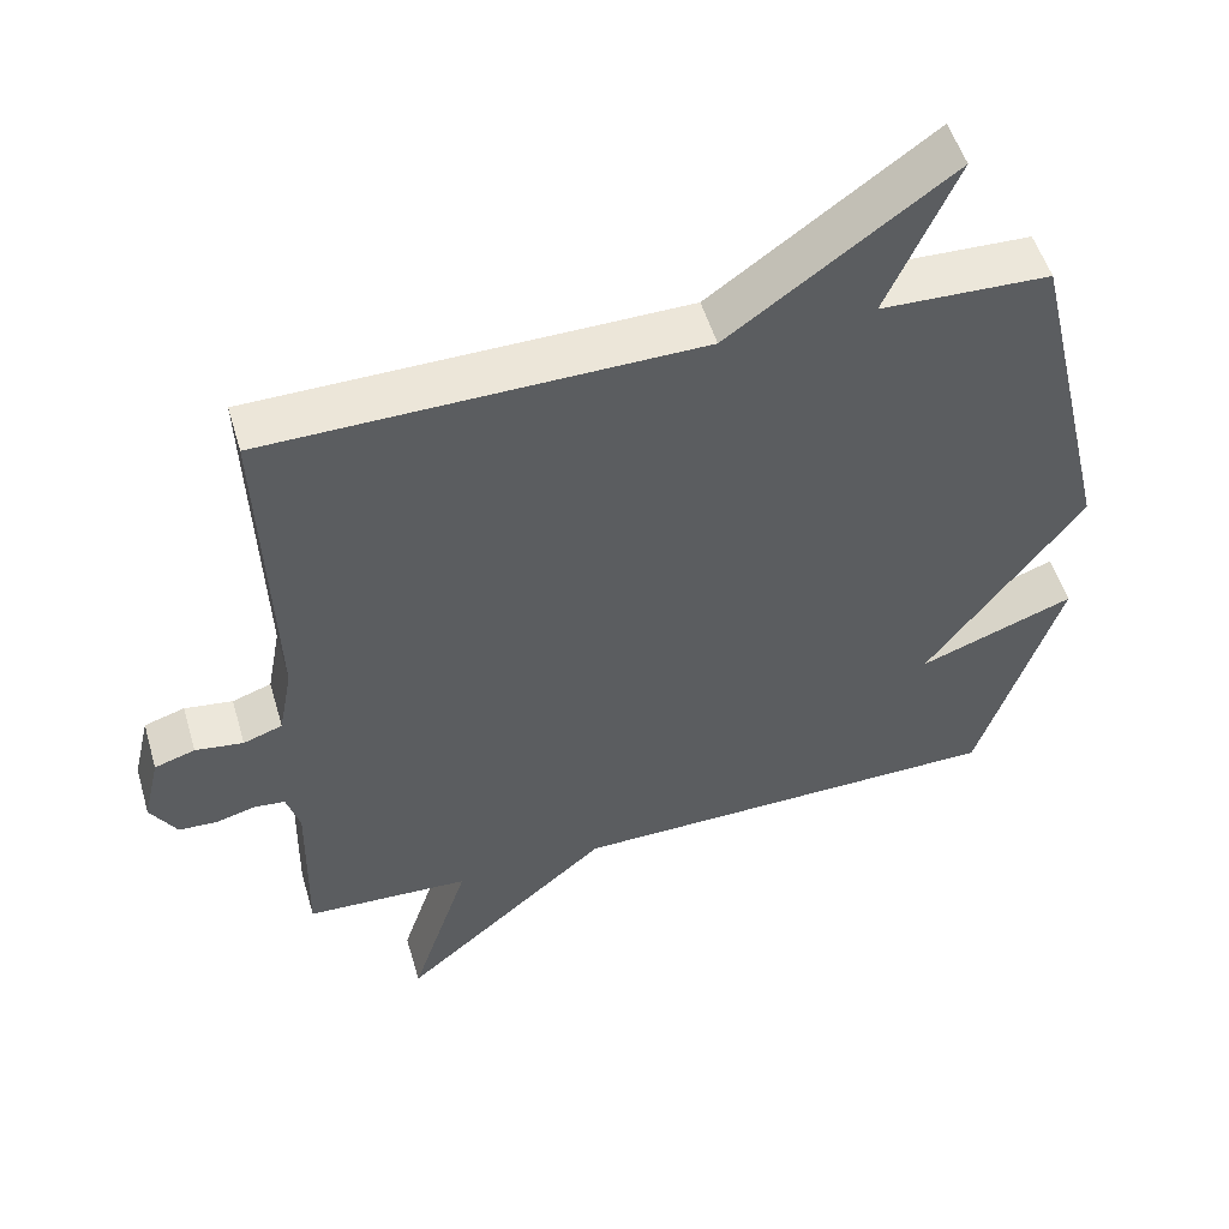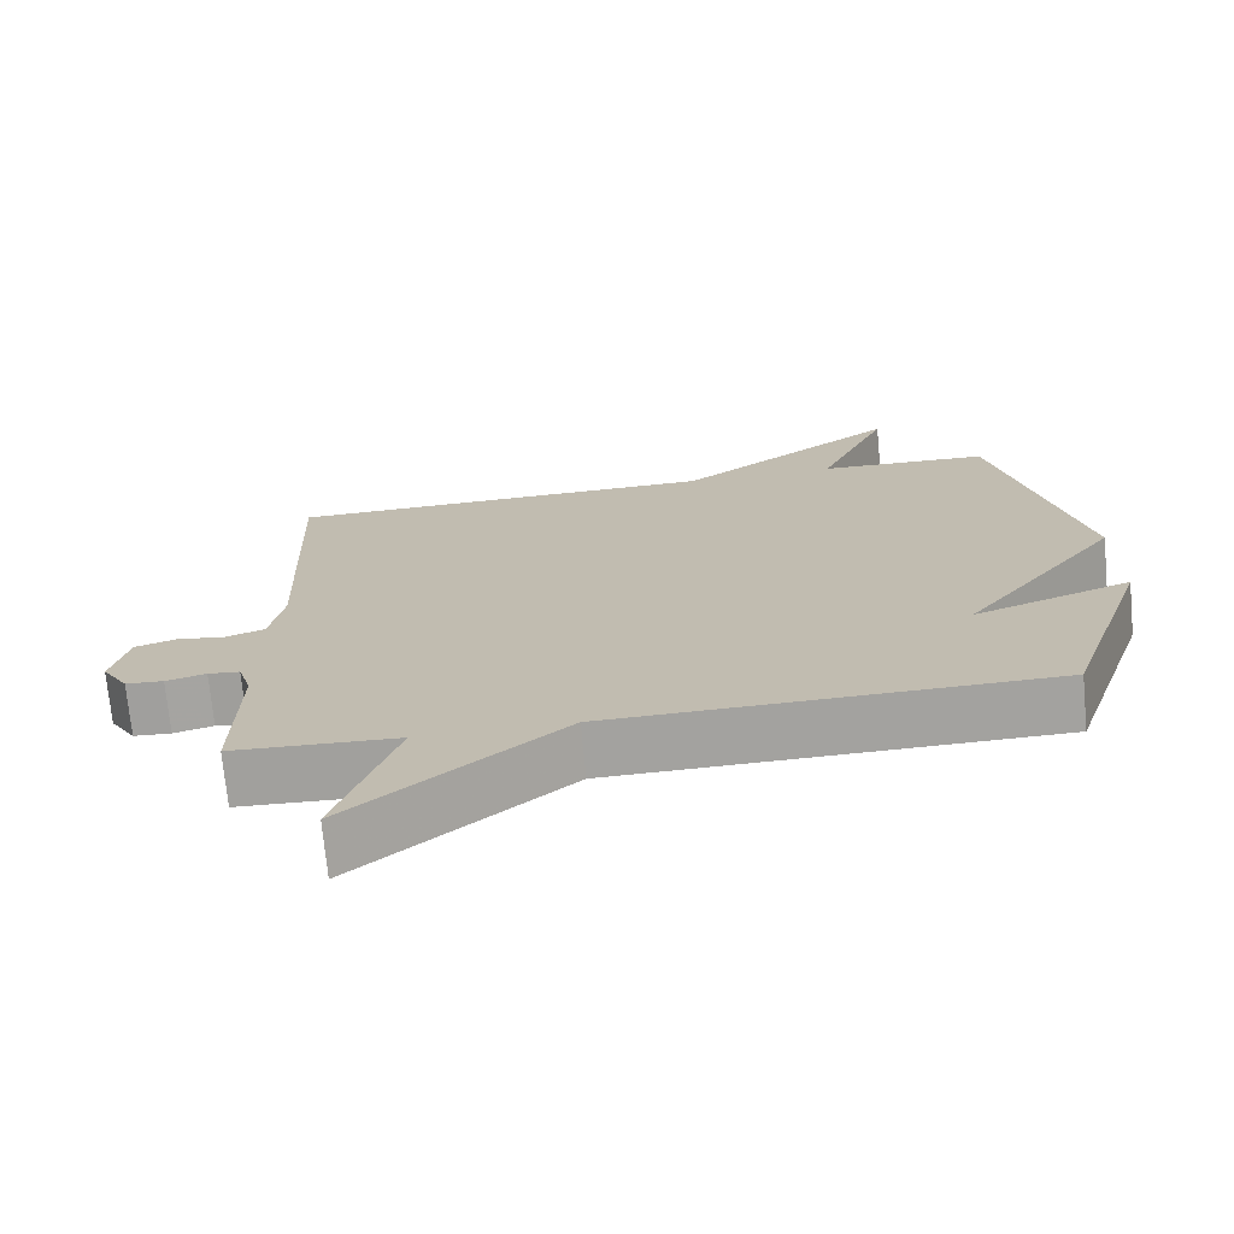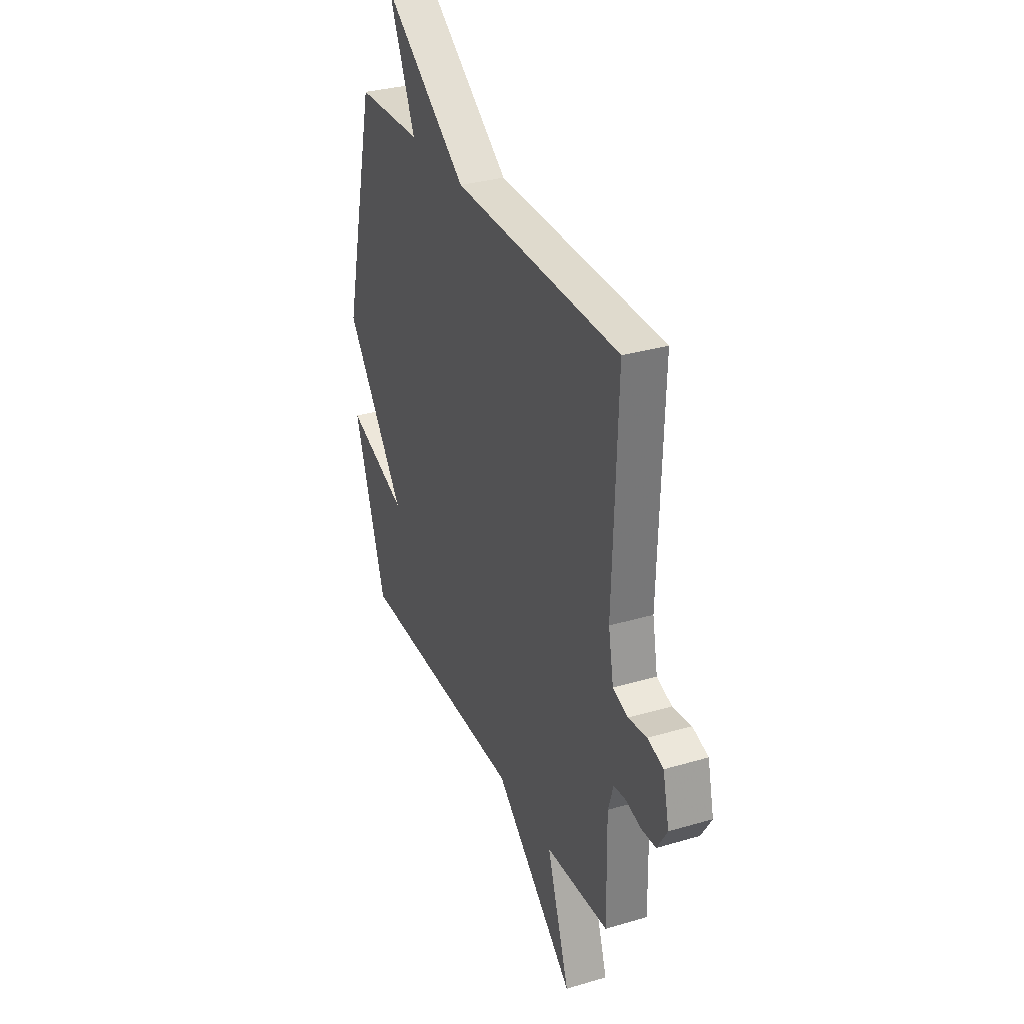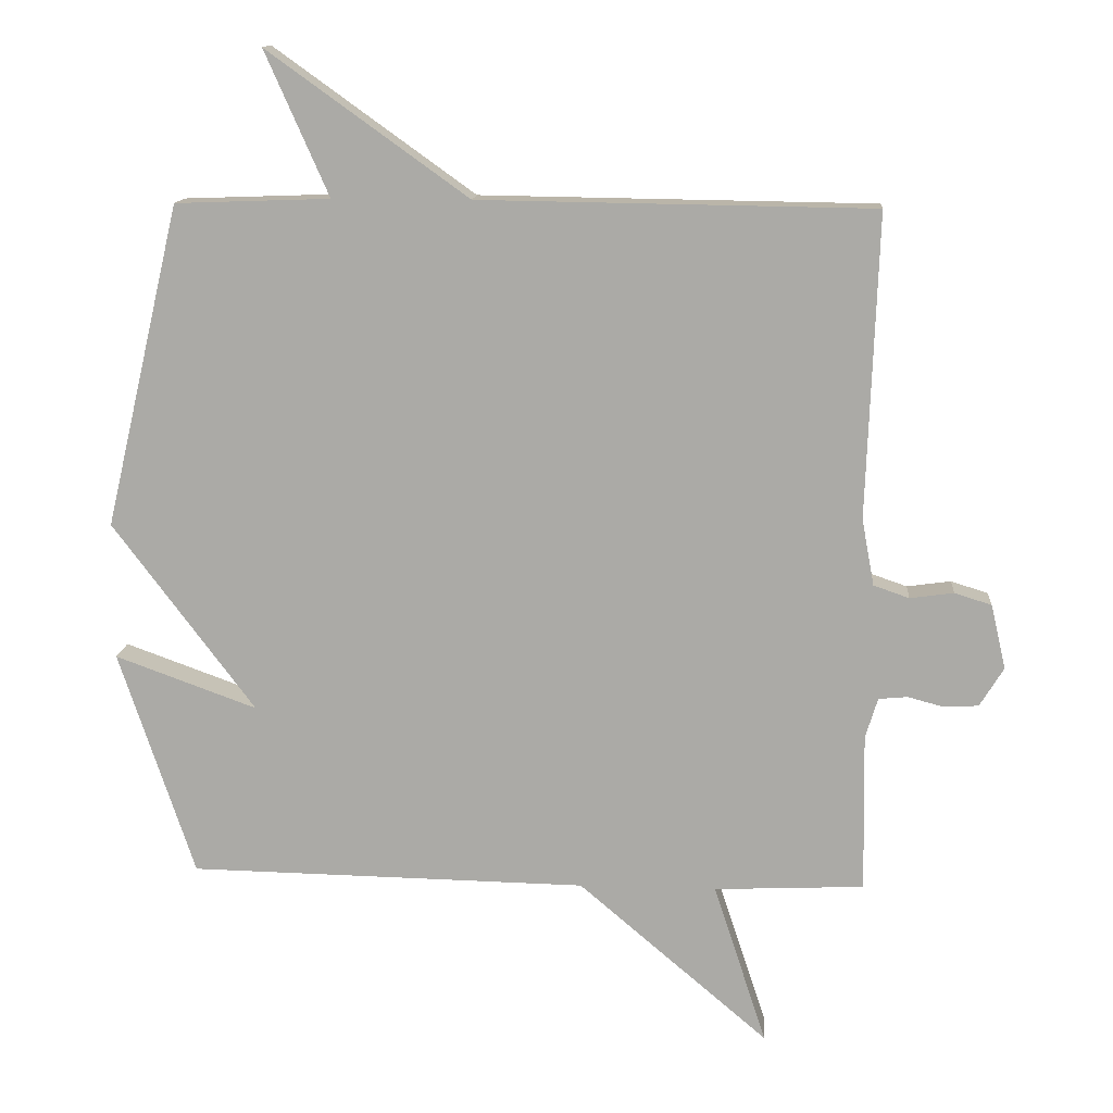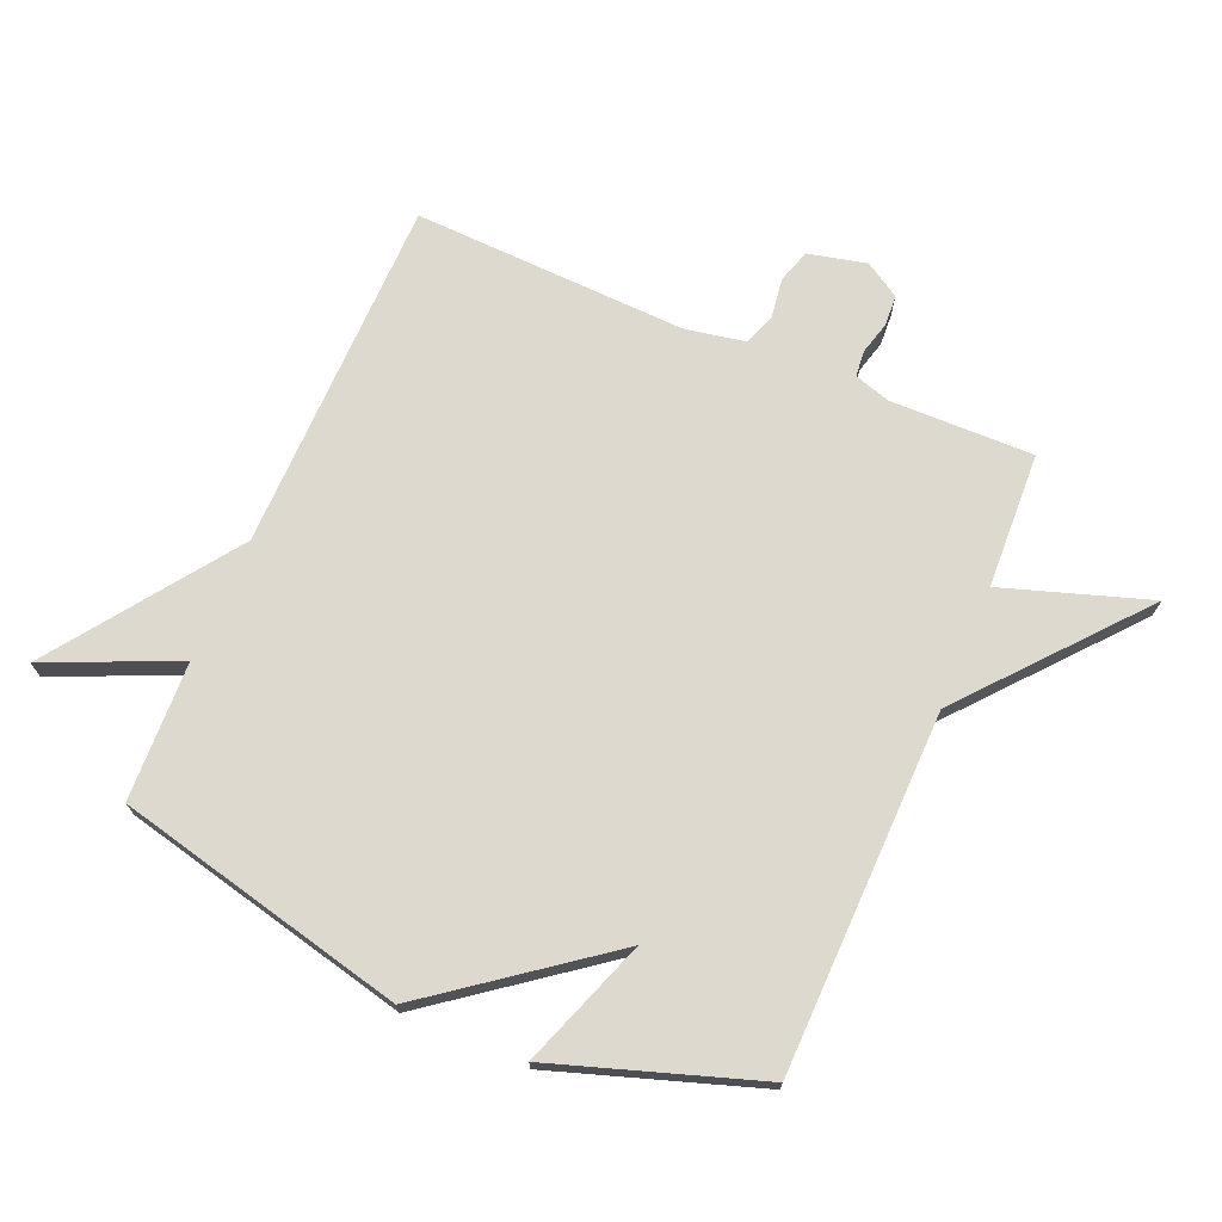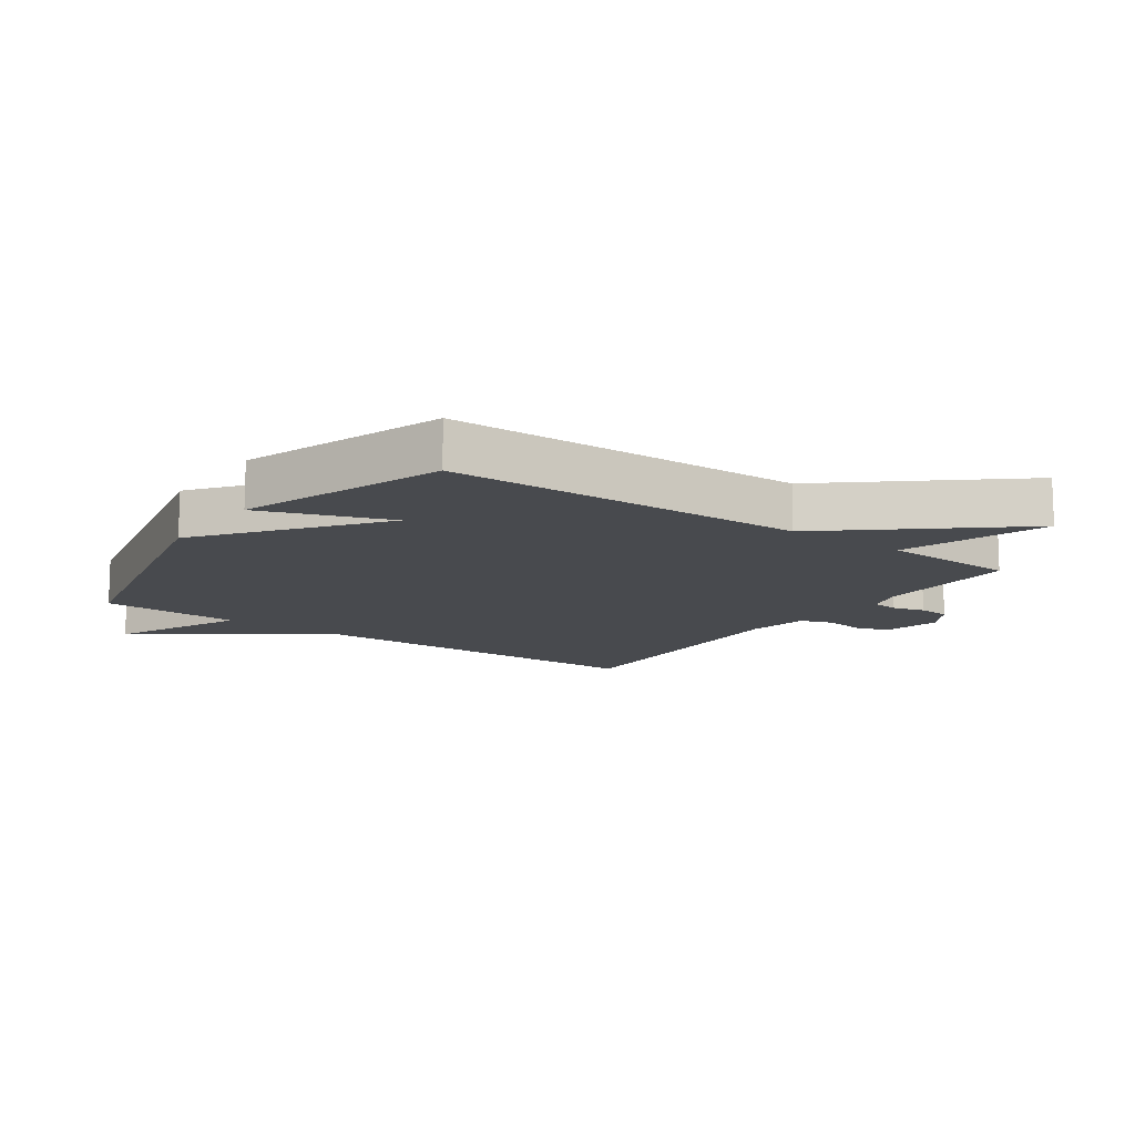
<metadata>
{"format":"obj","ext":"obj","renderer":"f3d","projection":"perspective","resolution":1024,"background":"white","views":[{"elev":52.1,"azim":-16.3,"up":"+Z"},{"elev":-72.3,"azim":5.4,"up":"+Z"},{"elev":31.8,"azim":-112.7,"up":"+Z"},{"elev":13.4,"azim":-175.6,"up":"+Z"},{"elev":71.7,"azim":113.1,"up":"+Y"},{"elev":-12.9,"azim":144.6,"up":"+Y"}]}
</metadata>
<code>
v 0.5 0.07 0.5
v 0.61 0.07 0.03
v 0.403 0.07 -0.245
v 0.61 0.07 -0.17
v 0.5 0.07 -0.5
v -0.081 0.07 -0.51
v -0.359 0.07 -0.746
v -0.281 0.07 -0.51
v -0.5 0.07 -0.5
v -0.496 0.07 -0.269
v -0.514 0.07 -0.21
v -0.556 0.07 -0.206
v -0.609 0.07 -0.22
v -0.659 0.07 -0.217
v -0.694 0.07 -0.16
v -0.672 0.07 -0.066
v -0.618 0.07 -0.049
v -0.554 0.07 -0.058
v -0.502 0.07 -0.04
v -0.484 0.07 0.057
v -0.5 0.07 0.5
v 0.075 0.07 0.508
v 0.368 0.07 0.718
v 0.275 0.07 0.508
v 0.5 0 0.5
v 0.61 0 0.03
v 0.403 0 -0.245
v 0.61 0 -0.17
v 0.5 0 -0.5
v -0.081 0 -0.51
v -0.359 0 -0.746
v -0.281 0 -0.51
v -0.5 0 -0.5
v -0.496 0 -0.269
v -0.514 0 -0.21
v -0.556 0 -0.206
v -0.609 0 -0.22
v -0.659 0 -0.217
v -0.694 0 -0.16
v -0.672 0 -0.066
v -0.618 0 -0.049
v -0.554 0 -0.058
v -0.502 0 -0.04
v -0.484 0 0.057
v -0.5 0 0.5
v 0.075 0 0.508
v 0.368 0 0.718
v 0.275 0 0.508
f 22 23 24
f 1 2 3
f 24 1 3
f 22 24 3
f 21 22 3
f 20 21 3
f 19 20 3
f 18 19 3
f 16 17 18
f 15 16 18
f 14 15 18
f 13 14 18
f 12 13 18
f 11 12 18 3
f 10 11 3
f 8 9 10 3
f 6 7 8
f 5 6 8
f 4 5 8
f 3 4 8
f 48 47 46
f 27 26 25
f 27 25 48
f 27 48 46
f 27 46 45
f 27 45 44
f 27 44 43
f 27 43 42
f 42 41 40
f 42 40 39
f 42 39 38
f 42 38 37
f 42 37 36
f 27 42 36 35
f 27 35 34
f 27 34 33 32
f 32 31 30
f 32 30 29
f 32 29 28
f 32 28 27
f 1 25 26 2
f 2 26 27 3
f 3 27 28 4
f 4 28 29 5
f 5 29 30 6
f 6 30 31 7
f 7 31 32 8
f 8 32 33 9
f 9 33 34 10
f 10 34 35 11
f 11 35 36 12
f 12 36 37 13
f 13 37 38 14
f 14 38 39 15
f 15 39 40 16
f 16 40 41 17
f 17 41 42 18
f 18 42 43 19
f 19 43 44 20
f 20 44 45 21
f 21 45 46 22
f 22 46 47 23
f 23 47 48 24
f 24 48 25 1

</code>
